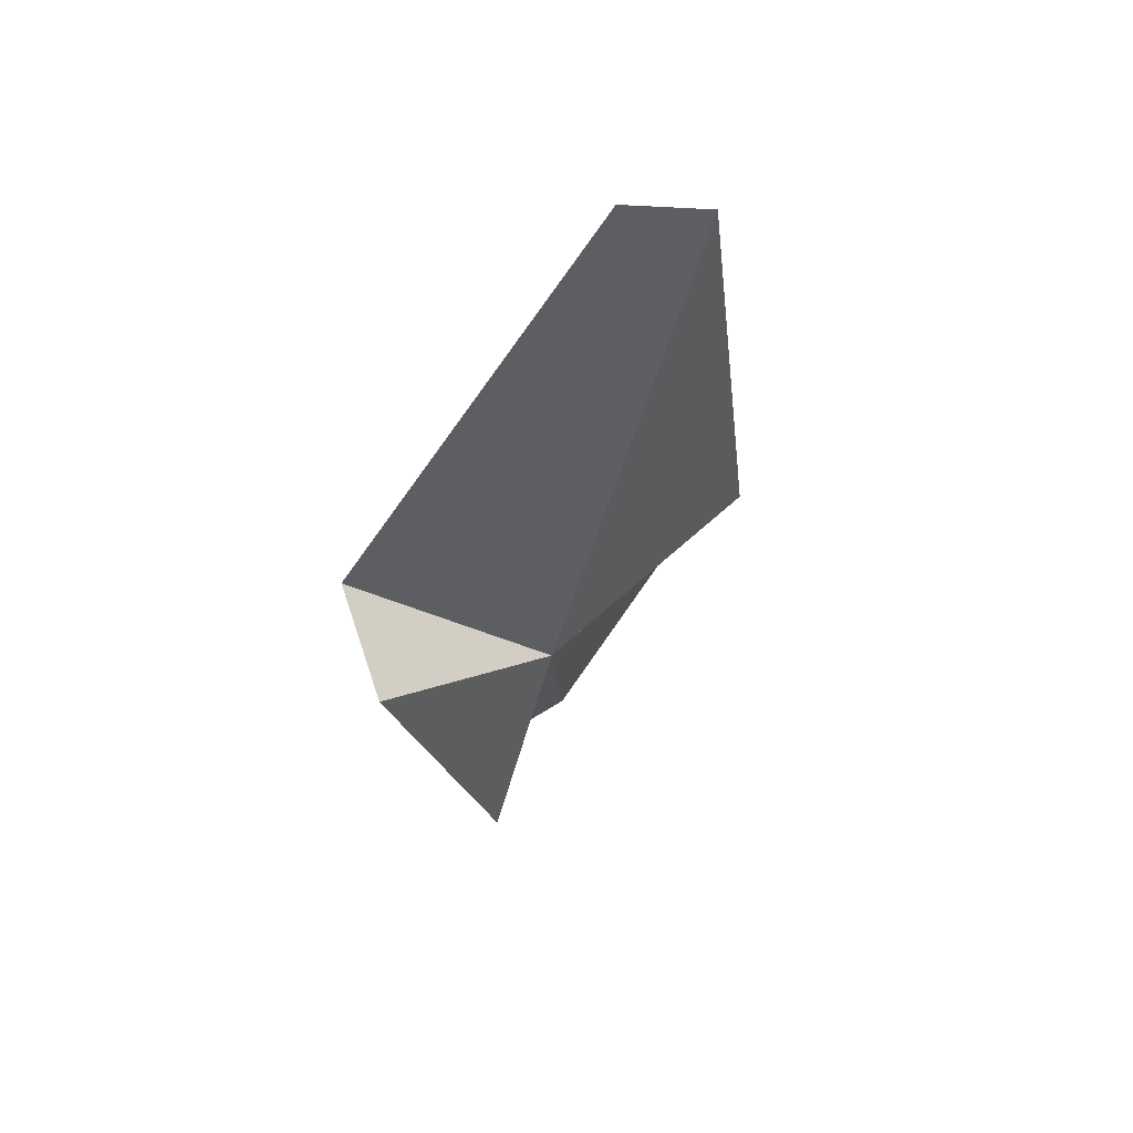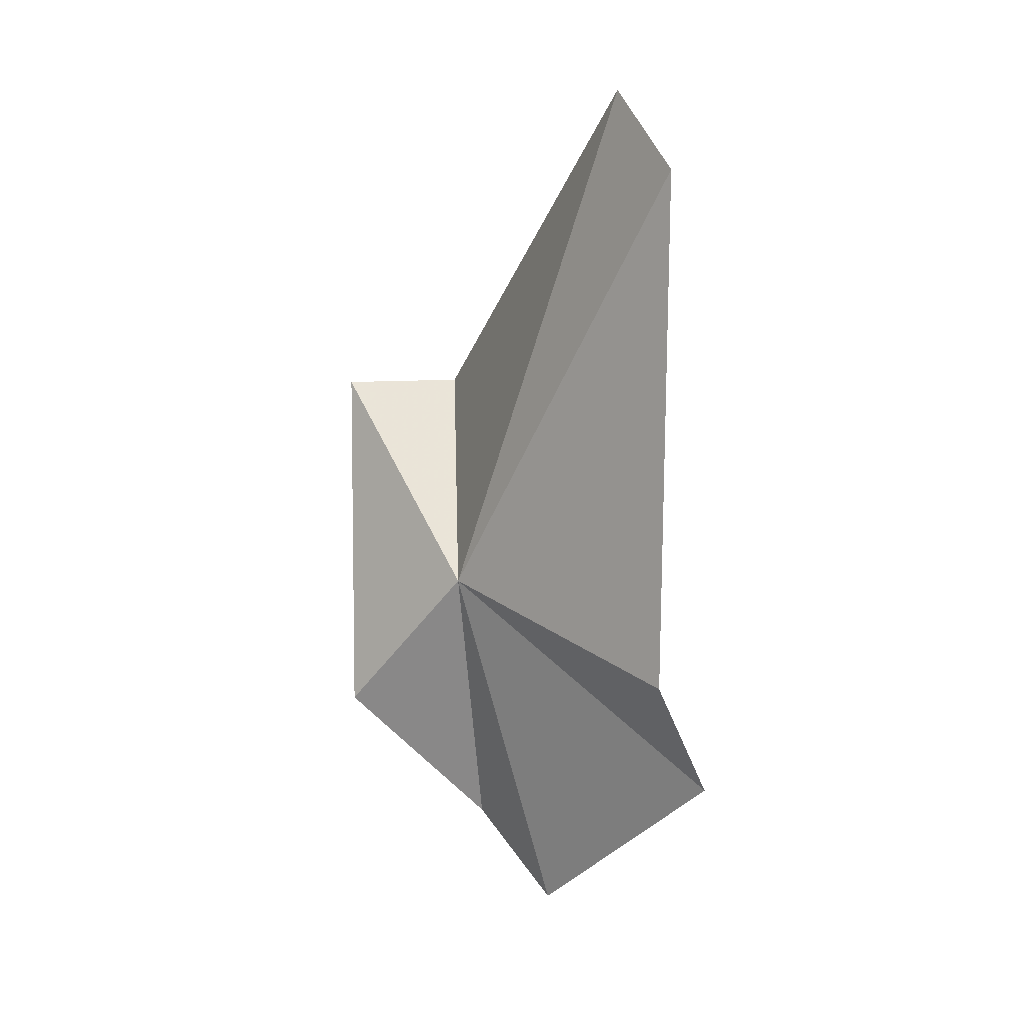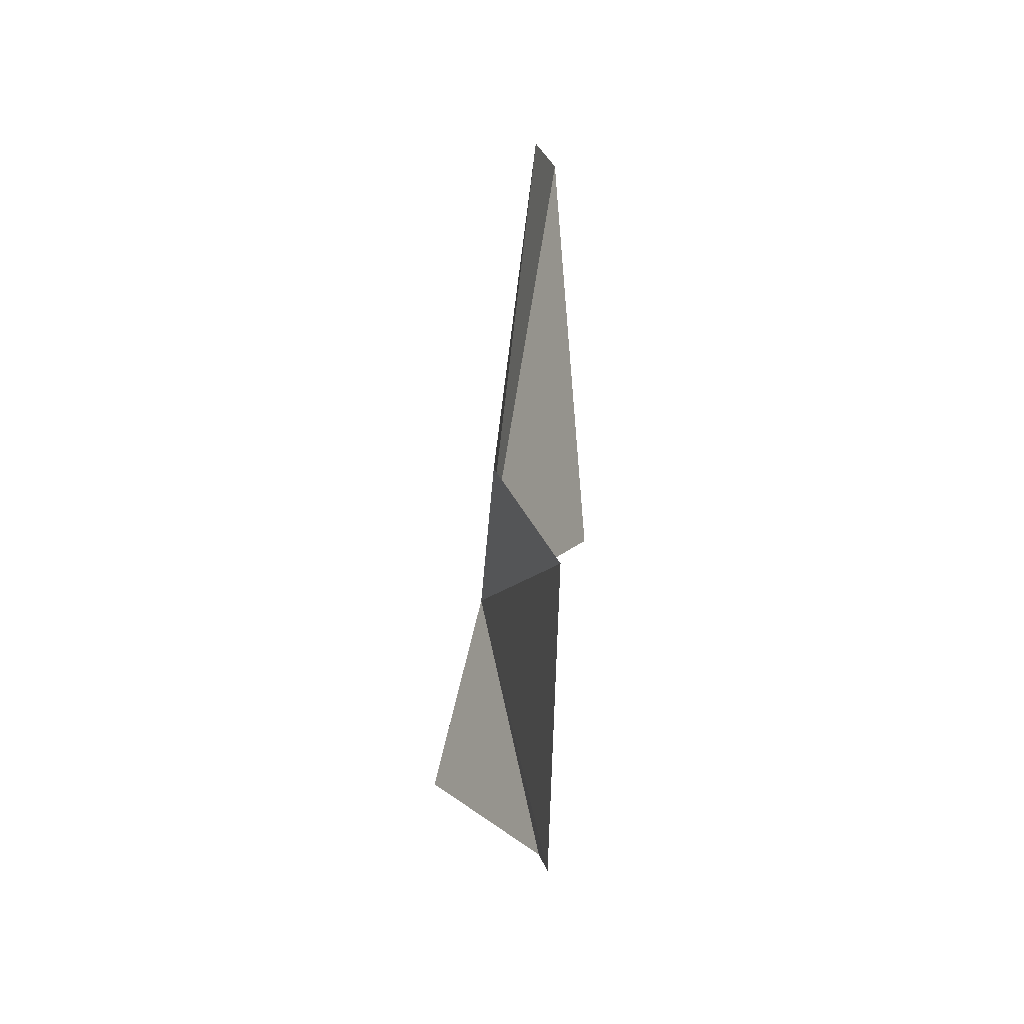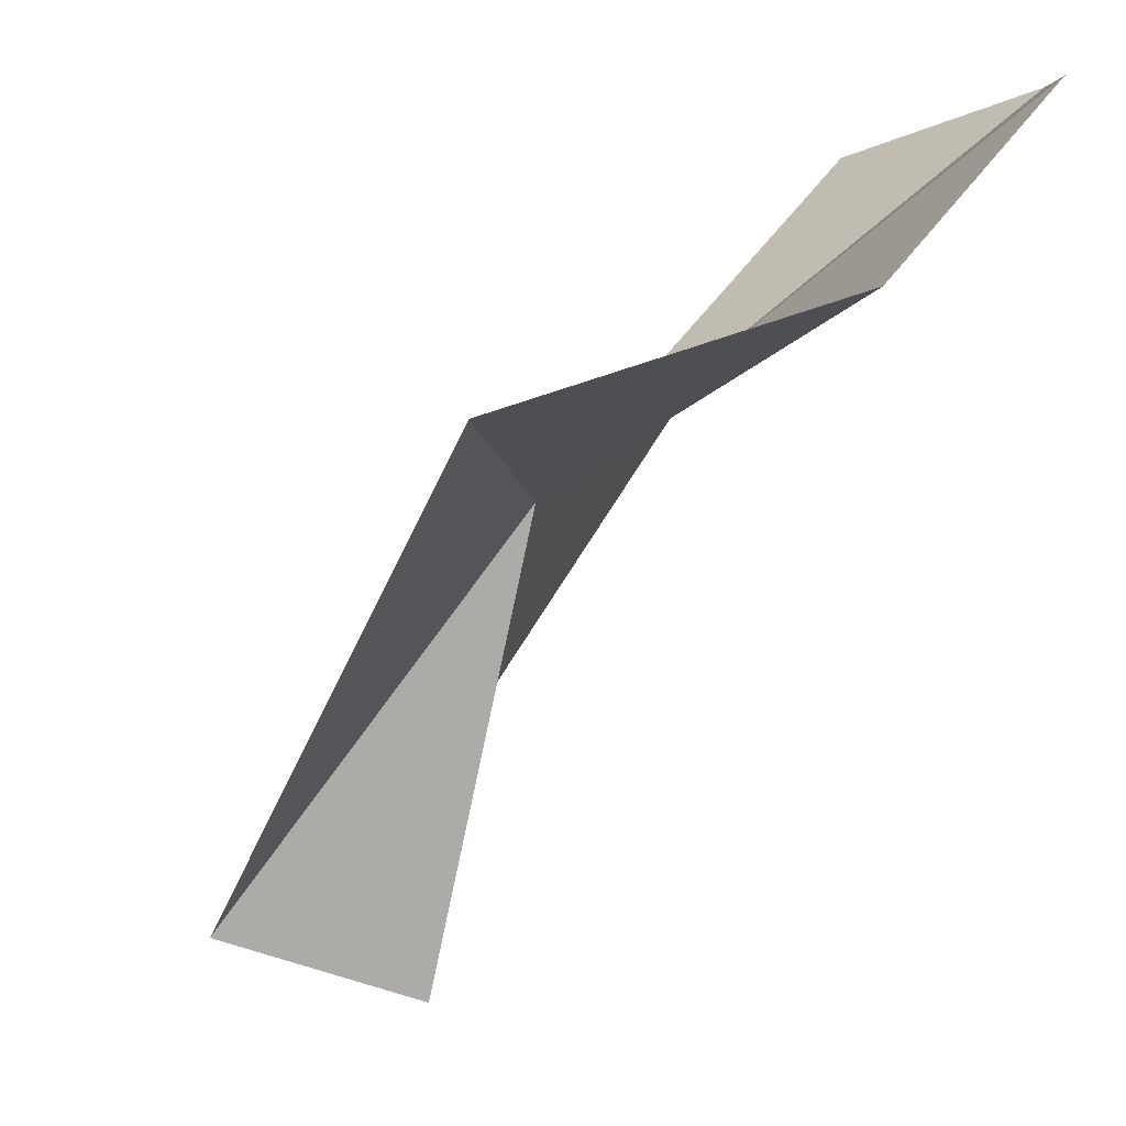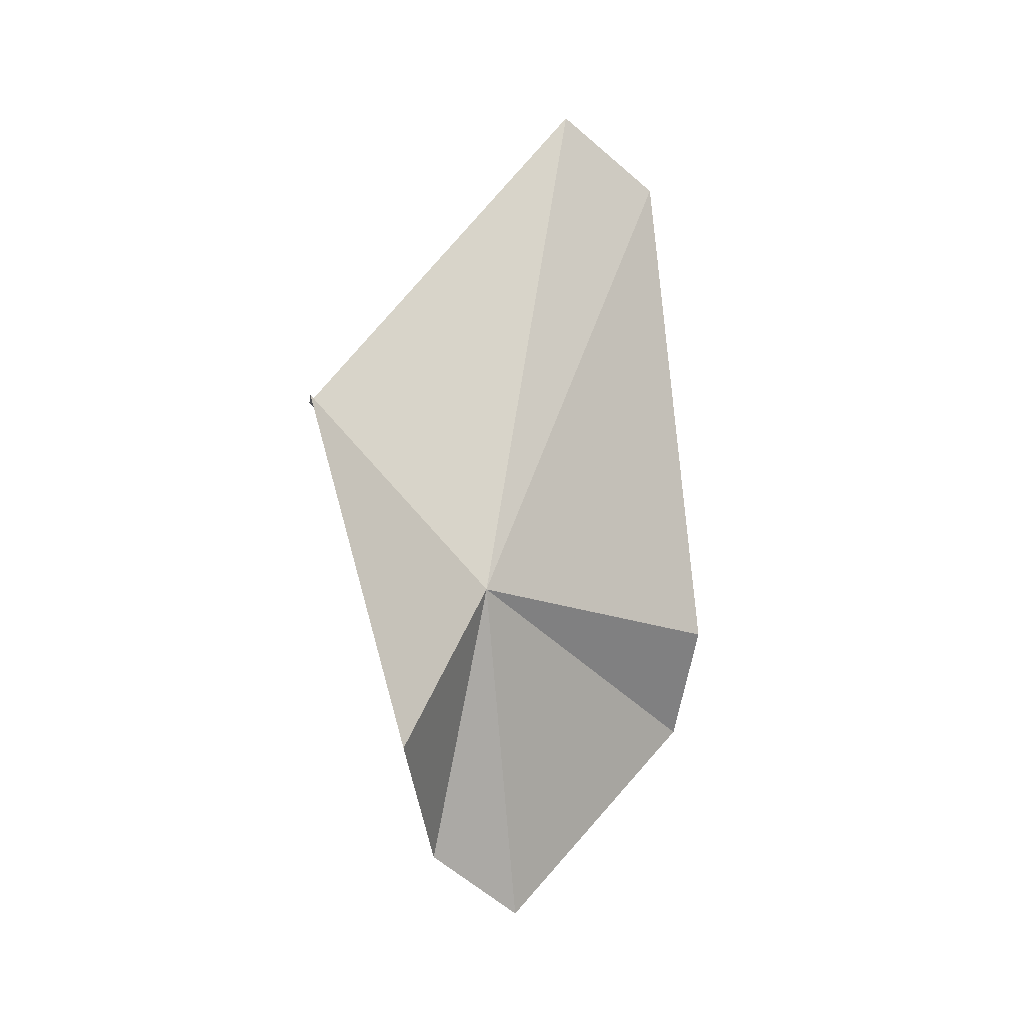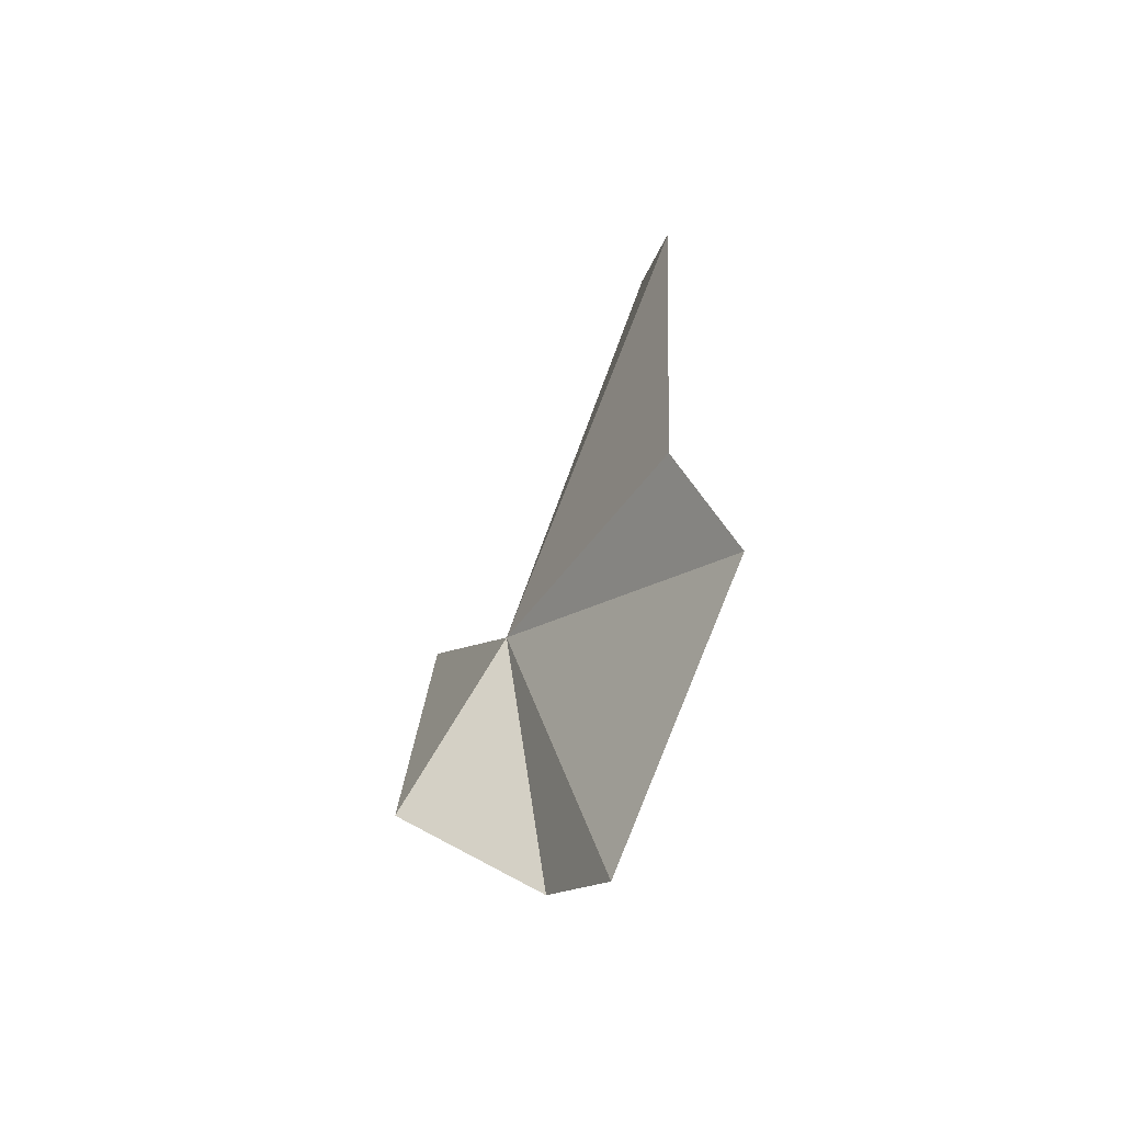
<metadata>
{"format":"obj","ext":"obj","renderer":"f3d","projection":"perspective","resolution":1024,"background":"white","views":[{"elev":64.0,"azim":76.2,"up":"+Z"},{"elev":11.7,"azim":167.9,"up":"+Z"},{"elev":-38.9,"azim":-150.4,"up":"+Z"},{"elev":-34.8,"azim":154.3,"up":"+Y"},{"elev":0.6,"azim":88.0,"up":"+Z"},{"elev":-53.5,"azim":-177.2,"up":"+Z"}]}
</metadata>
<code>
v 21.81 6.619 83.72
v 14.36 14.38 77.52
v 16.34 15.13 81.63
v 16.63 9.847 101.9
v 15.65 13.26 99.25
v 24.99 0.4616 90.62
v 20.71 0.1034 90.55
v 25.49 3.679 78.44
v 20.53 4.682 73.69
v 18.52 7.788 71.11
f 1 2 3
f 1 5 4
f 1 7 6
f 1 8 9
f 1 6 8
f 1 10 2
f 1 4 7
f 1 3 5
f 1 9 10

</code>
